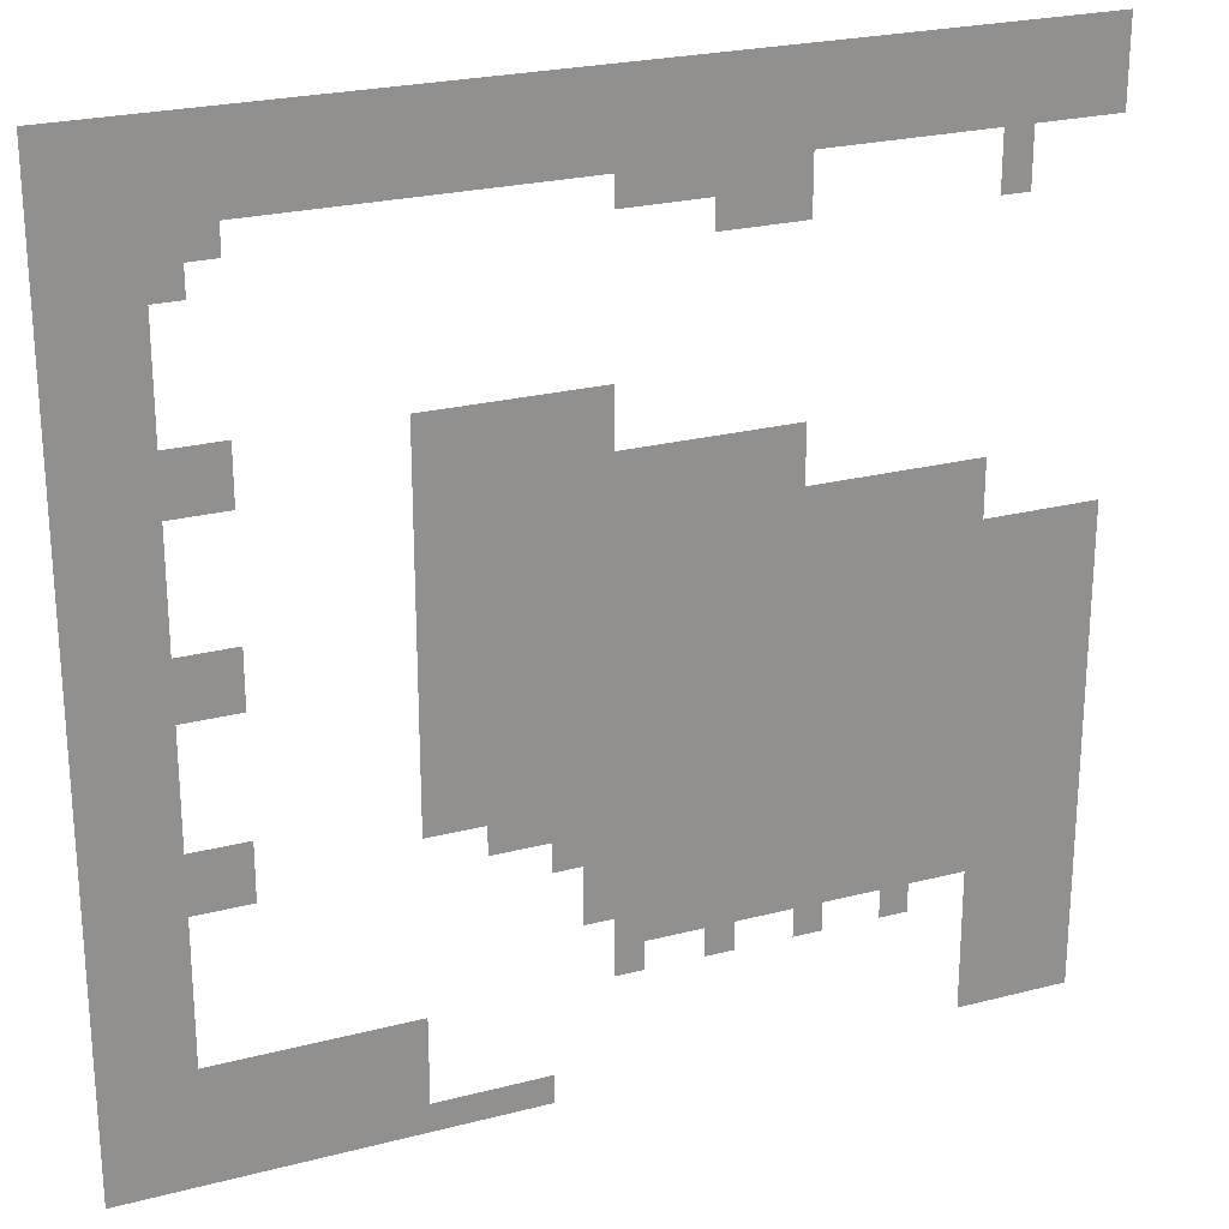
<metadata>
{"format":"obj","ext":"obj","renderer":"f3d","projection":"perspective","resolution":1024,"background":"white","views":[{"elev":24.2,"azim":-23.2,"up":"+Y"}]}
</metadata>
<code>
o 02_Chunk_1_3
v 0 0 -1e-06
v -32 0 2e-06
v 0 32 -2e-06
v -32 32 1e-06
v 0 16 -1e-06
v -32 16 1e-06
v -16 32 -1e-06
v -16 16 0
v 0 8 -1e-06
v -24 0 1e-06
v -32 24 1e-06
v -8 32 -1e-06
v -32 8 2e-06
v -24 32 0
v -16 8 0
v -8 16 -1e-06
v -8 8 -0
v 0 4 -1e-06
v -28 0 2e-06
v -32 28 1e-06
v -4 32 -2e-06
v -32 12 2e-06
v -20 32 -0
v -16 28 -1e-06
v -16 12 0
v -4 16 -1e-06
v -20 16 0
v 0 12 -1e-06
v -20 0 1e-06
v -32 20 1e-06
v -12 32 -1e-06
v -4 0 -0
v -32 4 2e-06
v -28 32 0
v -16 20 -0
v -16 4 1e-06
v -12 16 -0
v -28 16 1e-06
v -24 4 1e-06
v -8 12 -1e-06
v -4 8 -1e-06
v -12 8 0
v -20 20 0
v -12 20 -1e-06
v -4 28 -2e-06
v -12 4 0
v -4 4 -1e-06
v -4 12 -1e-06
v -28 4 2e-06
v -20 12 1e-06
v -12 12 -0
v -12 28 -1e-06
v -28 28 1e-06
v 0 2 -1e-06
v -30 0 2e-06
v -32 30 1e-06
v -2 32 -2e-06
v -32 14 1e-06
v -18 32 -1e-06
v -16 30 -1e-06
v -16 14 0
v -2 16 -1e-06
v -18 16 0
v 0 10 -1e-06
v -22 0 1e-06
v -32 22 1e-06
v -10 32 -1e-06
v -32 6 2e-06
v -26 32 0
v -16 22 -0
v -16 6 0
v -10 16 -1e-06
v -18 8 1e-06
v -8 14 -1e-06
v -8 6 -0
v -2 8 -1e-06
v -10 8 -0
v -8 30 -1e-06
v -24 30 0
v 0 6 -1e-06
v -26 0 2e-06
v -32 26 1e-06
v -6 32 -2e-06
v -32 10 2e-06
v -22 32 -0
v -16 10 0
v -6 16 -1e-06
v -22 16 1e-06
v 0 14 -1e-06
v -18 0 1e-06
v -32 18 1e-06
v -14 32 -1e-06
v 0 30 -2e-06
v -2 0 -1e-06
v -32 2 2e-06
v -30 32 1e-06
v -16 18 -0
v -14 16 -0
v -30 16 1e-06
v -24 2 1e-06
v -30 8 2e-06
v -8 10 -0
v -6 8 -1e-06
v -14 8 0
v -8 18 -1e-06
v -30 24 1e-06
v -28 22 1e-06
v -30 20 1e-06
v -20 22 0
v -20 18 0
v -18 20 0
v -22 20 0
v -20 30 -0
v -12 18 -0
v -10 20 -1e-06
v -14 20 -0
v -4 18 -1e-06
v -4 30 -2e-06
v -12 6 0
v -10 4 0
v -4 6 -1e-06
v -4 2 -0
v -2 4 -1e-06
v -6 4 -0
v -4 14 -1e-06
v -4 10 -1e-06
v -2 12 -1e-06
v -6 12 -1e-06
v -28 2 2e-06
v -26 4 1e-06
v -30 4 2e-06
v -22 4 1e-06
v -20 14 0
v -20 10 1e-06
v -18 12 0
v -22 12 1e-06
v -28 10 1e-06
v -30 12 1e-06
v -12 14 -0
v -12 10 -0
v -10 12 -0
v -14 12 0
v -12 30 -1e-06
v -10 28 -1e-06
v -14 28 -1e-06
v -28 30 0
v -30 28 1e-06
v -30 26 1e-06
v -26 30 0
v -10 30 -1e-06
v -14 10 0
v -10 10 -0
v -10 14 -0
v -30 10 1e-06
v -22 10 1e-06
v -18 10 0
v -18 14 0
v -22 2 1e-06
v -30 2 2e-06
v -26 2 1e-06
v -6 10 -1e-06
v -2 10 -1e-06
v -2 14 -1e-06
v -2 2 -1e-06
v -2 6 -1e-06
v -10 6 -0
v -2 30 -2e-06
v -6 18 -1e-06
v -14 18 -0
v -10 18 -1e-06
v -18 30 -0
v -22 18 0
v -18 18 0
v -18 22 -0
v -30 18 1e-06
v -30 22 1e-06
v -22 22 0
v -22 30 -0
v -6 30 -1e-06
v -14 6 0
v -6 6 -0
v -6 14 -1e-06
v -30 6 2e-06
v -22 14 1e-06
v -30 14 1e-06
v -14 14 -0
v -14 30 -1e-06
v -30 30 1e-06
v 0 1 -1e-06
v -31 0 2e-06
v -32 31 1e-06
v -1 32 -2e-06
v 0 17 -1e-06
v -32 15 1e-06
v -17 32 -1e-06
v -16 31 -1e-06
v -16 15 0
v -1 16 -1e-06
v -17 16 0
v 0 9 -1e-06
v -23 0 1e-06
v -32 23 1e-06
v -9 32 -1e-06
v -32 7 2e-06
v -25 32 0
v -16 23 -0
v -16 7 0
v -9 16 -1e-06
v -17 8 0
v -8 15 -1e-06
v -8 7 -0
v -1 8 -1e-06
v -9 8 -0
v -8 31 -1e-06
v -24 31 0
v 0 5 -1e-06
v -27 0 2e-06
v -32 27 1e-06
v -5 32 -2e-06
v -32 11 2e-06
v -21 32 -0
v -16 11 0
v -5 16 -1e-06
v -21 16 0
v 0 13 -1e-06
v -19 0 1e-06
v -32 19 1e-06
v -13 32 -1e-06
v 0 29 -2e-06
v -3 0 -0
v -32 3 2e-06
v -29 32 0
v -16 19 -0
v -13 16 -0
v -29 16 1e-06
v -24 3 1e-06
v -29 8 1e-06
v -8 11 -0
v -5 8 -1e-06
v -13 8 0
v -8 19 -1e-06
v -29 24 1e-06
v -28 23 1e-06
v -29 20 1e-06
v -20 23 0
v -20 19 0
v -17 20 -0
v -21 20 0
v -20 31 -0
v -12 19 -0
v -13 20 -0
v -4 19 -1e-06
v -4 31 -2e-06
v -4 27 -2e-06
v -12 7 0
v -9 4 -0
v -13 4 0
v -4 7 -1e-06
v -4 3 -0
v -1 4 -1e-06
v -4 15 -1e-06
v -4 11 -1e-06
v -1 12 -1e-06
v -5 12 -1e-06
v -28 3 2e-06
v -25 4 1e-06
v -29 4 2e-06
v -20 15 0
v -20 11 1e-06
v -17 12 0
v -21 12 1e-06
v -28 15 1e-06
v -28 11 1e-06
v -29 12 1e-06
v -12 15 -0
v -12 11 -0
v -9 12 -0
v -13 12 -0
v -12 31 -1e-06
v -12 27 -1e-06
v -13 28 -1e-06
v -28 31 0
v -28 27 1e-06
v -29 28 1e-06
v 0 3 -1e-06
v -29 0 2e-06
v -32 29 1e-06
v -3 32 -2e-06
v -32 13 2e-06
v -19 32 -0
v -16 29 -1e-06
v -16 13 0
v -3 16 -1e-06
v -19 16 0
v 0 11 -1e-06
v -21 0 1e-06
v -32 21 1e-06
v -11 32 -1e-06
v -32 5 2e-06
v -27 32 0
v -16 21 -0
v -16 5 0
v -11 16 -0
v -27 16 1e-06
v -8 13 -1e-06
v -8 5 -0
v -3 8 -1e-06
v -11 8 -0
v -8 29 -1e-06
v -24 29 0
v 0 7 -1e-06
v -25 0 1e-06
v -32 25 1e-06
v -7 32 -1e-06
v -32 9 2e-06
v -23 32 -0
v -16 9 0
v -7 16 -1e-06
v 0 15 -1e-06
v -32 17 1e-06
v -15 32 -1e-06
v 0 31 -2e-06
v -1 0 -1e-06
v -32 1 2e-06
v -31 32 1e-06
v -16 17 -0
v -15 16 -0
v -31 16 1e-06
v -24 1 1e-06
v -31 8 2e-06
v -8 9 -0
v -7 8 -0
v -15 8 0
v -8 17 -1e-06
v -31 24 1e-06
v -28 21 1e-06
v -28 17 1e-06
v -31 20 1e-06
v -20 21 0
v -20 17 0
v -19 20 0
v -20 29 -0
v -12 21 -1e-06
v -12 17 -0
v -11 20 -1e-06
v -15 20 -0
v -4 17 -1e-06
v -4 29 -2e-06
v -3 28 -2e-06
v -12 5 0
v -15 4 0
v -4 5 -1e-06
v -4 1 -0
v -3 4 -1e-06
v -7 4 -0
v -4 13 -1e-06
v -4 9 -1e-06
v -3 12 -1e-06
v -7 12 -1e-06
v -28 1 2e-06
v -27 4 1e-06
v -31 4 2e-06
v -20 1 1e-06
v -23 4 1e-06
v -20 13 0
v -20 9 1e-06
v -19 12 0
v -28 9 1e-06
v -31 12 1e-06
v -12 13 -0
v -12 9 -0
v -11 12 -0
v -15 12 0
v -12 29 -1e-06
v -11 28 -1e-06
v -15 28 -1e-06
v -28 29 0
v -27 28 0
v -31 28 1e-06
v -30 27 1e-06
v -30 25 1e-06
v -29 26 1e-06
v -31 26 1e-06
v -26 31 0
v -26 29 0
v -25 30 0
v -27 30 0
v -10 27 -1e-06
v -10 31 -1e-06
v -10 29 -1e-06
v -9 30 -1e-06
v -11 30 -1e-06
v -14 11 0
v -14 9 0
v -13 10 0
v -15 10 0
v -10 11 -0
v -10 9 -0
v -9 10 -0
v -11 10 -0
v -10 15 -0
v -10 13 -0
v -9 14 -1e-06
v -11 14 -0
v -30 11 1e-06
v -30 9 2e-06
v -29 10 1e-06
v -31 10 2e-06
v -27 10 1e-06
v -22 11 1e-06
v -21 10 1e-06
v -18 11 0
v -18 9 0
v -17 10 0
v -19 10 1e-06
v -18 15 0
v -18 13 0
v -17 14 0
v -19 14 0
v -22 3 1e-06
v -22 1 1e-06
v -23 2 1e-06
v -18 1 1e-06
v -17 6 1e-06
v -30 3 2e-06
v -30 1 2e-06
v -29 2 2e-06
v -31 2 2e-06
v -26 3 1e-06
v -26 1 2e-06
v -25 2 1e-06
v -27 2 2e-06
v -6 11 -1e-06
v -6 9 -1e-06
v -5 10 -1e-06
v -7 10 -1e-06
v -2 11 -1e-06
v -2 9 -1e-06
v -1 10 -1e-06
v -3 10 -1e-06
v -2 15 -1e-06
v -2 13 -1e-06
v -1 14 -1e-06
v -3 14 -1e-06
v -2 3 -1e-06
v -2 1 -1e-06
v -1 2 -1e-06
v -3 2 -1e-06
v -2 7 -1e-06
v -2 5 -1e-06
v -1 6 -1e-06
v -3 6 -1e-06
v -10 7 -0
v -10 5 -0
v -9 6 -0
v -11 6 0
v -2 31 -2e-06
v -2 29 -2e-06
v -1 30 -2e-06
v -3 30 -2e-06
v -6 19 -1e-06
v -6 17 -1e-06
v -5 18 -1e-06
v -7 18 -1e-06
v -2 17 -1e-06
v -14 19 -0
v -14 17 -0
v -13 18 -0
v -15 18 -0
v -10 19 -1e-06
v -10 17 -1e-06
v -9 18 -1e-06
v -11 18 -1e-06
v -10 21 -1e-06
v -18 31 -0
v -18 29 -0
v -17 30 -1e-06
v -19 30 -0
v -22 19 0
v -22 17 0
v -21 18 0
v -18 19 0
v -18 17 0
v -17 18 0
v -19 18 0
v -18 23 -0
v -18 21 -0
v -17 22 -0
v -19 22 0
v -30 19 1e-06
v -30 17 1e-06
v -29 18 1e-06
v -31 18 1e-06
v -27 22 1e-06
v -30 23 1e-06
v -30 21 1e-06
v -29 22 1e-06
v -31 22 1e-06
v -22 23 0
v -22 21 0
v -21 22 0
v -22 31 -0
v -22 29 -0
v -21 30 -0
v -23 30 0
v -14 21 -0
v -6 31 -2e-06
v -6 29 -1e-06
v -5 30 -2e-06
v -7 30 -1e-06
v -14 7 0
v -14 5 0
v -13 6 0
v -15 6 0
v -6 7 -0
v -6 5 -0
v -5 6 -1e-06
v -7 6 -0
v -6 15 -1e-06
v -6 13 -1e-06
v -5 14 -1e-06
v -7 14 -1e-06
v -30 7 2e-06
v -30 5 2e-06
v -29 6 2e-06
v -31 6 2e-06
v -22 15 1e-06
v -22 13 1e-06
v -21 14 1e-06
v -30 15 1e-06
v -30 13 1e-06
v -29 14 1e-06
v -31 14 1e-06
v -14 15 -0
v -14 13 -0
v -13 14 -0
v -15 14 0
v -14 31 -1e-06
v -14 29 -1e-06
v -13 30 -1e-06
v -15 30 -1e-06
v -30 31 1e-06
v -30 29 1e-06
v -29 30 1e-06
v -31 30 1e-06
v -31 29 1e-06
v -29 29 1e-06
v -29 31 0
v -15 29 -1e-06
v -13 29 -1e-06
v -13 31 -1e-06
v -15 13 0
v -13 13 -0
v -13 15 -0
v -31 13 1e-06
v -29 13 1e-06
v -29 15 1e-06
v -21 13 1e-06
v -21 15 0
v -31 5 2e-06
v -29 5 2e-06
v -29 7 2e-06
v -7 13 -1e-06
v -5 13 -1e-06
v -5 15 -1e-06
v -7 5 -0
v -5 5 -0
v -5 7 -1e-06
v -15 5 0
v -13 5 0
v -13 7 0
v -7 29 -1e-06
v -5 29 -2e-06
v -5 31 -2e-06
v -15 21 -0
v -13 21 -0
v -23 29 0
v -21 29 -0
v -21 31 -0
v -21 21 0
v -21 23 0
v -31 21 1e-06
v -29 21 1e-06
v -29 23 1e-06
v -27 21 1e-06
v -27 17 1e-06
v -31 17 1e-06
v -29 17 1e-06
v -29 19 1e-06
v -19 21 0
v -17 21 -0
v -17 23 -0
v -19 17 0
v -17 17 0
v -17 19 -0
v -21 17 0
v -21 19 0
v -19 29 -0
v -17 29 -0
v -17 31 -1e-06
v -11 21 -1e-06
v -11 17 -0
v -9 17 -1e-06
v -9 19 -1e-06
v -15 17 -0
v -13 17 -0
v -13 19 -0
v -3 17 -1e-06
v -1 17 -1e-06
v -7 17 -1e-06
v -5 17 -1e-06
v -5 19 -1e-06
v -3 29 -2e-06
v -1 29 -2e-06
v -1 31 -2e-06
v -11 5 0
v -9 5 -0
v -9 7 -0
v -3 5 -1e-06
v -1 5 -1e-06
v -1 7 -1e-06
v -3 1 -0
v -1 1 -1e-06
v -1 3 -1e-06
v -3 13 -1e-06
v -1 13 -1e-06
v -1 15 -1e-06
v -3 9 -1e-06
v -1 9 -1e-06
v -1 11 -1e-06
v -7 9 -0
v -5 9 -1e-06
v -5 11 -1e-06
v -27 1 2e-06
v -25 1 1e-06
v -25 3 1e-06
v -31 1 2e-06
v -29 1 2e-06
v -29 3 2e-06
v -17 7 0
v -19 1 1e-06
v -23 1 1e-06
v -21 1 1e-06
v -19 13 0
v -17 13 0
v -17 15 0
v -19 9 1e-06
v -17 9 0
v -17 11 0
v -21 11 1e-06
v -27 9 1e-06
v -31 9 2e-06
v -29 9 1e-06
v -29 11 1e-06
v -11 13 -0
v -9 13 -0
v -9 15 -1e-06
v -11 9 -0
v -9 9 -0
v -9 11 -0
v -15 9 0
v -13 9 0
v -13 11 -0
v -11 29 -1e-06
v -9 29 -1e-06
v -9 31 -1e-06
v -13 27 -1e-06
v -27 29 0
v -25 29 0
v -25 31 0
v -31 25 1e-06
v -29 25 1e-06
v -29 27 1e-06
v -31 27 1e-06
v -27 31 0
v -11 27 -1e-06
v -11 31 -1e-06
v -15 11 0
v -11 11 -0
v -11 15 -0
v -31 11 2e-06
v -27 11 1e-06
v -27 15 1e-06
v -19 11 0
v -19 15 0
v -23 3 1e-06
v -31 3 2e-06
v -27 3 2e-06
v -7 11 -1e-06
v -3 11 -1e-06
v -3 15 -1e-06
v -3 3 -1e-06
v -3 7 -1e-06
v -11 7 -0
v -3 27 -2e-06
v -3 31 -2e-06
v -7 19 -1e-06
v -15 19 -0
v -11 19 -1e-06
v -19 31 -0
v -19 19 0
v -19 23 -0
v -31 19 1e-06
v -27 23 1e-06
v -31 23 1e-06
v -23 31 -0
v -7 31 -1e-06
v -15 7 0
v -7 7 -0
v -7 15 -1e-06
v -31 7 2e-06
v -31 15 1e-06
v -15 15 -0
v -15 31 -1e-06
v -31 31 1e-06
f 715 191 4 325
f 714 196 7 321
f 713 197 8 327
f 712 194 6 328
f 711 204 13 330
f 710 210 16 318
f 709 211 17 332
f 708 207 15 333
f 707 214 12 314
f 706 215 14 316
f 705 202 11 335
f 703 227 30 338
f 701 246 43 341
f 700 249 23 290
f 699 250 44 345
f 698 233 35 346
f 696 253 21 288
f 695 254 45 349
f 694 255 42 308
f 693 258 41 307
f 692 259 47 354
f 691 261 26 293
f 690 262 48 358
f 689 238 40 359
f 688 265 49 361
f 687 231 33 362
f 686 236 39 364
f 685 268 27 294
f 684 269 50 367
f 683 272 38 304
f 681 220 22 369
f 680 275 37 303
f 679 276 51 372
f 678 222 25 373
f 677 279 31 298
f 676 280 52 375
f 675 282 34 300
f 674 218 20 379
f 673 380 147 284
f 672 381 148 382
f 671 313 82 383
f 670 384 69 205
f 669 385 149 386
f 668 377 146 387
f 666 389 67 203
f 665 390 150 391
f 664 374 143 392
f 663 393 142 278
f 662 394 151 395
f 661 317 86 396
f 660 397 141 277
f 659 398 152 399
f 658 371 140 400
f 657 401 72 208
f 656 402 153 403
f 655 370 139 404
f 654 405 138 274
f 653 406 154 407
f 652 315 84 408
f 651 368 137 409
f 650 410 136 271
f 649 412 135 270
f 648 413 156 414
f 647 366 134 415
f 646 416 63 199
f 645 417 157 418
f 644 365 133 419
f 642 329 100 422
f 639 425 131 267
f 638 426 159 427
f 637 324 95 428
f 636 429 130 266
f 635 430 160 431
f 634 360 129 432
f 633 433 128 264
f 632 434 161 435
f 631 331 102 436
f 630 437 127 263
f 629 438 162 439
f 628 357 126 440
f 627 441 62 198
f 626 442 163 443
f 625 356 125 444
f 624 445 123 260
f 623 446 164 447
f 622 353 122 448
f 621 449 76 212
f 620 450 165 451
f 619 352 121 452
f 618 453 77 213
f 617 454 166 455
f 616 350 119 456
f 615 457 57 192
f 614 458 167 459
f 613 348 118 460
f 611 462 168 463
f 610 334 105 464
f 607 466 116 251
f 606 467 169 468
f 605 326 97 469
f 603 471 170 472
f 602 344 114 473
f 600 475 59 195
f 599 476 171 477
f 598 342 113 478
f 597 479 112 248
f 596 480 172 481
f 595 482 111 247
f 594 483 173 484
f 593 340 110 485
f 591 487 174 488
f 590 339 109 489
f 589 490 108 244
f 588 491 175 492
f 587 320 91 493
f 585 336 107 494
f 584 495 106 242
f 583 496 176 497
f 582 297 66 498
f 580 500 177 501
f 579 502 85 221
f 578 503 178 504
f 577 310 79 505
f 574 507 83 219
f 573 508 179 509
f 572 309 78 510
f 571 511 104 240
f 570 512 180 513
f 569 302 71 514
f 568 515 103 239
f 567 516 181 517
f 566 306 75 518
f 565 519 87 223
f 564 520 182 521
f 563 305 74 522
f 562 523 101 237
f 561 524 183 525
f 560 299 68 526
f 559 527 88 224
f 558 528 184 529
f 557 530 99 235
f 556 531 185 532
f 555 289 58 533
f 554 534 98 234
f 553 535 186 536
f 552 292 61 537
f 551 538 92 228
f 550 539 187 540
f 549 291 60 541
f 548 542 96 232
f 547 543 188 544
f 546 287 56 545
f 543 546 545 188
f 147 379 546 543
f 379 20 287 546
f 377 547 544 146
f 53 284 547 377
f 284 147 543 547
f 282 548 232 34
f 146 544 548 282
f 544 188 542 548
f 539 549 541 187
f 145 376 549 539
f 376 24 291 549
f 374 550 540 143
f 52 281 550 374
f 281 145 539 550
f 279 551 228 31
f 143 540 551 279
f 540 187 538 551
f 535 552 537 186
f 142 373 552 535
f 373 25 292 552
f 370 553 536 139
f 51 278 553 370
f 278 142 535 553
f 275 554 234 37
f 139 536 554 275
f 536 186 534 554
f 531 555 533 185
f 138 369 555 531
f 369 22 289 555
f 274 138 531 556
f 272 557 235 38
f 532 185 530 557
f 365 558 529 133
f 50 271 558 365
f 271 136 528 558
f 268 559 224 27
f 133 529 559 268
f 529 184 527 559
f 524 560 526 183
f 131 362 560 524
f 362 33 299 560
f 267 131 524 561
f 525 183 523 562
f 520 563 522 182
f 128 359 563 520
f 359 40 305 563
f 356 564 521 125
f 48 264 564 356
f 264 128 520 564
f 261 565 223 26
f 125 521 565 261
f 521 182 519 565
f 516 566 518 181
f 124 355 566 516
f 352 567 517 121
f 258 568 239 41
f 121 517 568 258
f 517 181 515 568
f 512 569 514 180
f 351 36 302 569
f 350 570 513 119
f 46 257 570 350
f 255 571 240 42
f 119 513 571 255
f 513 180 511 571
f 508 572 510 179
f 348 573 509 118
f 253 574 219 21
f 118 509 574 253
f 509 179 507 574
f 116 346 575 506
f 346 35 301 575
f 44 251 576 343
f 251 116 506 576
f 503 577 505 178
f 342 578 504 113
f 249 579 221 23
f 113 504 579 249
f 504 178 502 579
f 339 580 501 109
f 43 248 580 339
f 248 112 500 580
f 109 501 581 245
f 501 177 499 581
f 496 582 498 176
f 108 338 582 496
f 338 30 297 582
f 336 583 497 107
f 244 108 496 583
f 107 497 584 243
f 497 176 495 584
f 304 38 337 586
f 491 587 493 175
f 99 328 587 491
f 328 6 320 587
f 38 235 588 337
f 235 99 491 588
f 492 175 490 589
f 487 590 489 174
f 111 341 590 487
f 341 43 339 590
f 301 591 488 70
f 35 247 591 301
f 247 111 487 591
f 70 488 592 206
f 488 174 486 592
f 483 593 485 173
f 63 294 593 483
f 294 27 340 593
f 326 594 484 97
f 8 199 594 326
f 199 63 483 594
f 233 595 247 35
f 97 484 595 233
f 484 173 482 595
f 340 596 481 110
f 27 224 596 340
f 224 88 480 596
f 246 597 248 43
f 110 481 597 246
f 481 172 479 597
f 476 598 478 171
f 291 599 477 60
f 196 600 195 7
f 60 477 600 196
f 477 171 475 600
f 115 345 601 474
f 345 44 343 601
f 471 602 473 170
f 72 303 602 471
f 303 37 344 602
f 334 603 472 105
f 16 208 603 334
f 208 72 471 603
f 105 472 604 241
f 472 170 470 604
f 467 605 469 169
f 98 327 605 467
f 327 8 326 605
f 344 606 468 114
f 37 234 606 344
f 234 98 467 606
f 250 607 251 44
f 114 468 607 250
f 468 169 466 607
f 62 293 608 465
f 293 26 347 608
f 5 198 609 193
f 198 62 465 609
f 462 610 464 168
f 87 318 610 462
f 318 16 334 610
f 347 611 463 117
f 26 223 611 347
f 223 87 462 611
f 117 463 612 252
f 463 168 461 612
f 458 613 460 167
f 349 45 348 613
f 229 614 459 93
f 322 615 192 3
f 93 459 615 322
f 459 167 457 615
f 454 616 456 166
f 306 617 455 75
f 256 120 454 617
f 211 618 213 17
f 75 455 618 211
f 455 166 453 618
f 450 619 452 165
f 123 354 619 450
f 354 47 352 619
f 216 620 451 80
f 18 260 620 216
f 260 123 450 620
f 311 621 212 9
f 80 451 621 311
f 451 165 449 621
f 446 622 448 164
f 94 230 622 446
f 230 32 353 622
f 189 623 447 54
f 1 323 623 189
f 323 94 446 623
f 285 624 260 18
f 54 447 624 285
f 447 164 445 624
f 442 625 444 163
f 127 358 625 442
f 358 48 356 625
f 225 626 443 89
f 28 263 626 225
f 263 127 442 626
f 319 627 198 5
f 89 443 627 319
f 443 163 441 627
f 438 628 440 162
f 76 307 628 438
f 307 41 357 628
f 200 629 439 64
f 9 212 629 200
f 212 76 438 629
f 295 630 263 28
f 64 439 630 295
f 439 162 437 630
f 434 631 436 161
f 103 332 631 434
f 332 17 331 631
f 357 632 435 126
f 41 239 632 357
f 239 103 434 632
f 262 633 264 48
f 126 435 633 262
f 435 161 433 633
f 430 634 432 160
f 81 217 634 430
f 217 19 360 634
f 329 635 431 100
f 10 312 635 329
f 312 81 430 635
f 236 636 266 39
f 100 431 636 236
f 431 160 429 636
f 426 637 428 159
f 55 190 637 426
f 190 2 324 637
f 360 638 427 129
f 19 286 638 360
f 286 55 426 638
f 265 639 267 49
f 129 427 639 265
f 427 159 425 639
f 207 640 209 15
f 71 424 640 207
f 90 226 641 423
f 226 29 363 641
f 421 642 422 158
f 65 201 642 421
f 201 10 329 642
f 29 296 643 363
f 296 65 421 643
f 417 644 419 157
f 135 367 644 417
f 367 50 365 644
f 292 645 418 61
f 25 270 645 292
f 270 135 417 645
f 197 646 199 8
f 61 418 646 197
f 418 157 416 646
f 413 647 415 156
f 317 648 414 86
f 15 209 648 317
f 209 73 413 648
f 222 649 270 25
f 86 414 649 222
f 414 156 412 649
f 269 650 271 50
f 134 411 650 269
f 411 155 410 650
f 406 652 408 154
f 101 330 652 406
f 330 13 315 652
f 368 653 407 137
f 237 101 406 653
f 137 407 654 273
f 407 154 405 654
f 402 655 404 153
f 141 372 655 402
f 372 51 370 655
f 305 656 403 74
f 40 277 656 305
f 277 141 402 656
f 210 657 208 16
f 74 403 657 210
f 403 153 401 657
f 398 658 400 152
f 77 308 658 398
f 308 42 371 658
f 331 659 399 102
f 17 213 659 331
f 213 77 398 659
f 238 660 277 40
f 102 399 660 238
f 399 152 397 660
f 394 661 396 151
f 104 333 661 394
f 333 15 317 661
f 371 662 395 140
f 42 240 662 371
f 240 104 394 662
f 276 663 278 51
f 140 395 663 276
f 395 151 393 663
f 390 664 392 150
f 144 375 664 390
f 375 52 374 664
f 309 665 391 78
f 214 666 203 12
f 78 391 666 214
f 391 150 389 666
f 280 667 281 52
f 385 668 387 149
f 378 53 377 668
f 310 669 386 79
f 215 670 205 14
f 79 386 670 215
f 386 149 384 670
f 381 671 383 148
f 106 335 671 381
f 335 11 313 671
f 242 106 381 672
f 283 673 284 53
f 382 148 380 673
f 380 674 379 147
f 148 383 674 380
f 383 82 218 674
f 384 675 300 69
f 149 387 675 384
f 387 146 282 675
f 388 676 375 144
f 389 677 298 67
f 150 392 677 389
f 392 143 279 677
f 393 678 373 142
f 151 396 678 393
f 396 86 222 678
f 397 679 372 141
f 152 400 679 397
f 400 140 276 679
f 401 680 303 72
f 153 404 680 401
f 404 139 275 680
f 405 681 369 138
f 154 408 681 405
f 408 84 220 681
f 409 137 273 682
f 412 684 367 135
f 156 415 684 412
f 415 134 269 684
f 416 685 294 63
f 157 419 685 416
f 419 133 268 685
f 420 686 364 132
f 158 422 686 420
f 422 100 236 686
f 425 687 362 131
f 159 428 687 425
f 428 95 231 687
f 429 688 361 130
f 160 432 688 429
f 432 129 265 688
f 433 689 359 128
f 161 436 689 433
f 436 102 238 689
f 437 690 358 127
f 162 440 690 437
f 440 126 262 690
f 441 691 293 62
f 163 444 691 441
f 444 125 261 691
f 445 692 354 123
f 164 448 692 445
f 448 122 259 692
f 449 693 307 76
f 165 452 693 449
f 452 121 258 693
f 453 694 308 77
f 166 456 694 453
f 456 119 255 694
f 457 696 288 57
f 167 460 696 457
f 460 118 253 696
f 168 464 697 461
f 464 105 241 697
f 466 698 346 116
f 169 469 698 466
f 469 97 233 698
f 470 699 345 115
f 170 473 699 470
f 473 114 250 699
f 475 700 290 59
f 171 478 700 475
f 478 113 249 700
f 482 701 341 111
f 173 485 701 482
f 485 110 246 701
f 174 489 702 486
f 489 109 245 702
f 490 703 338 108
f 175 493 703 490
f 493 91 227 703
f 494 107 243 704
f 495 705 335 106
f 176 498 705 495
f 498 66 202 705
f 502 706 316 85
f 178 505 706 502
f 505 79 215 706
f 507 707 314 83
f 179 510 707 507
f 510 78 214 707
f 511 708 333 104
f 180 514 708 511
f 514 71 207 708
f 515 709 332 103
f 181 518 709 515
f 518 75 211 709
f 519 710 318 87
f 182 522 710 519
f 522 74 210 710
f 523 711 330 101
f 183 526 711 523
f 526 68 204 711
f 530 712 328 99
f 185 533 712 530
f 533 58 194 712
f 534 713 327 98
f 186 537 713 534
f 537 61 197 713
f 538 714 321 92
f 187 541 714 538
f 541 60 196 714
f 542 715 325 96
f 188 545 715 542
f 545 56 191 715

</code>
